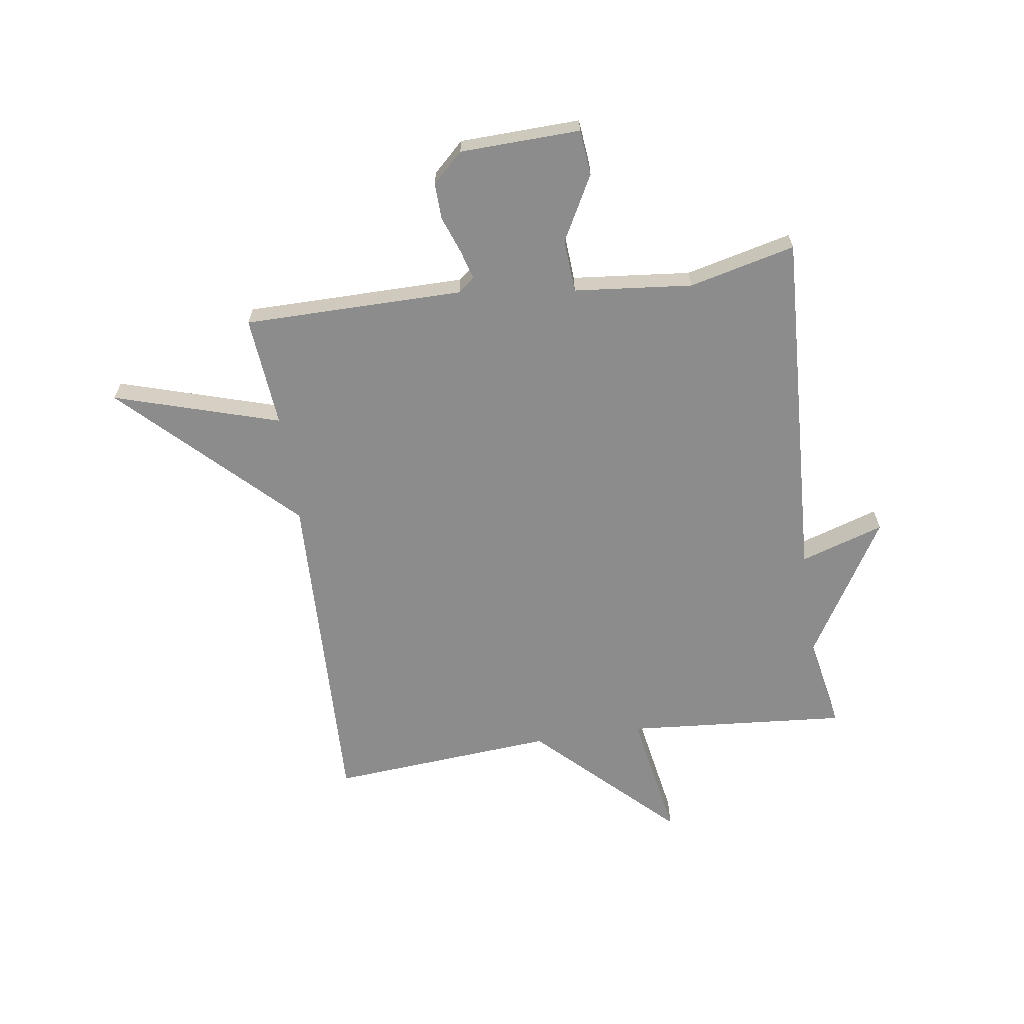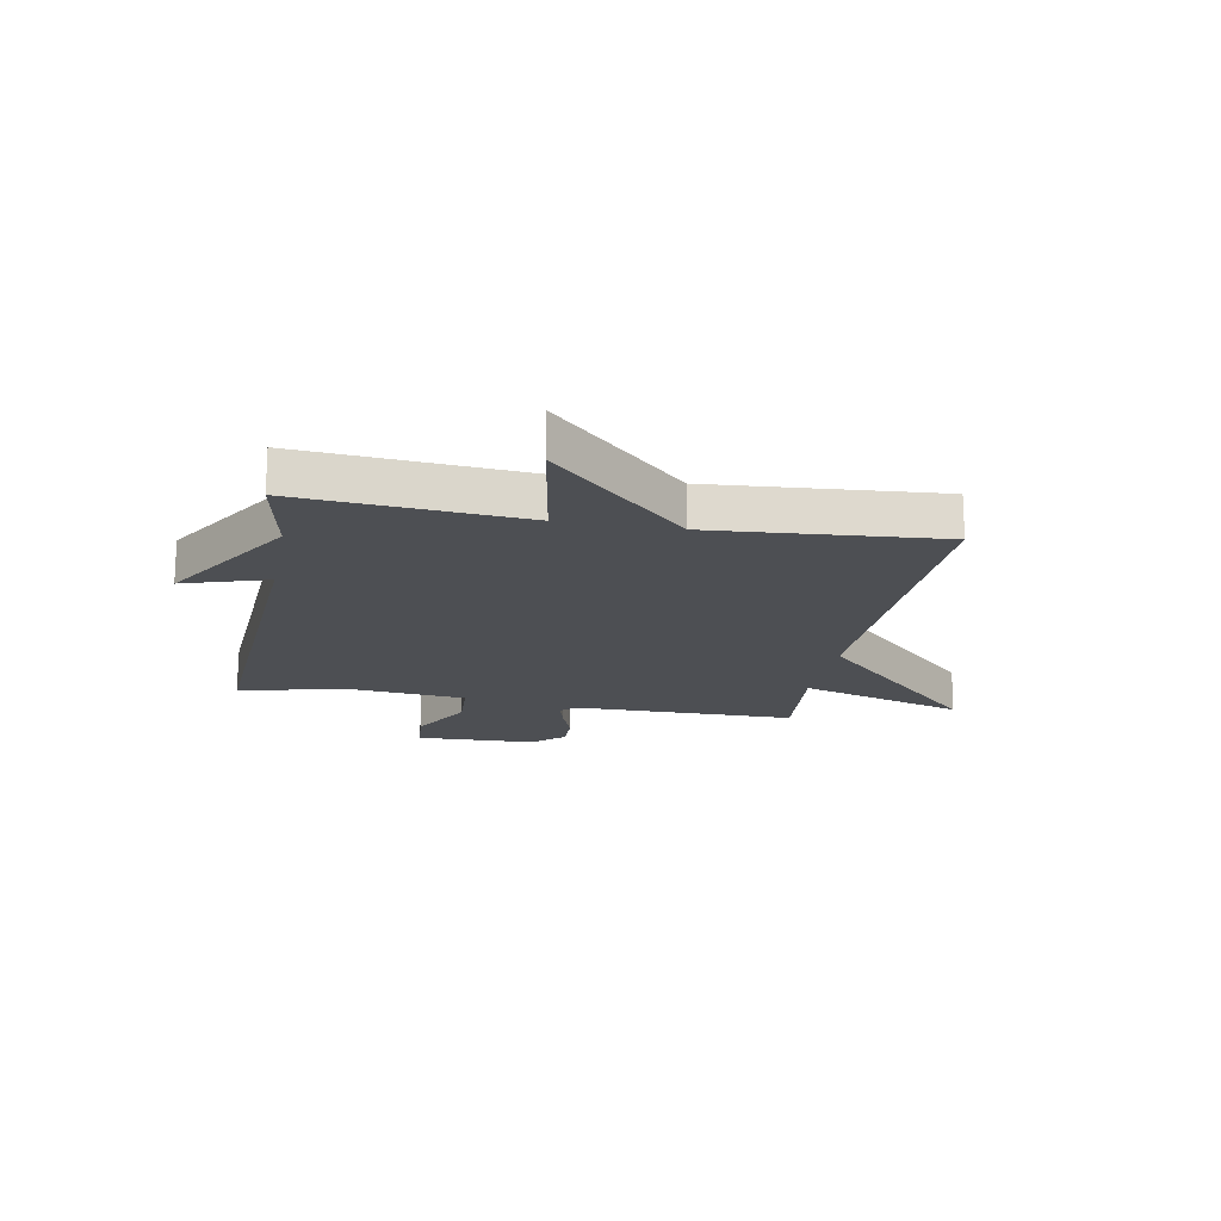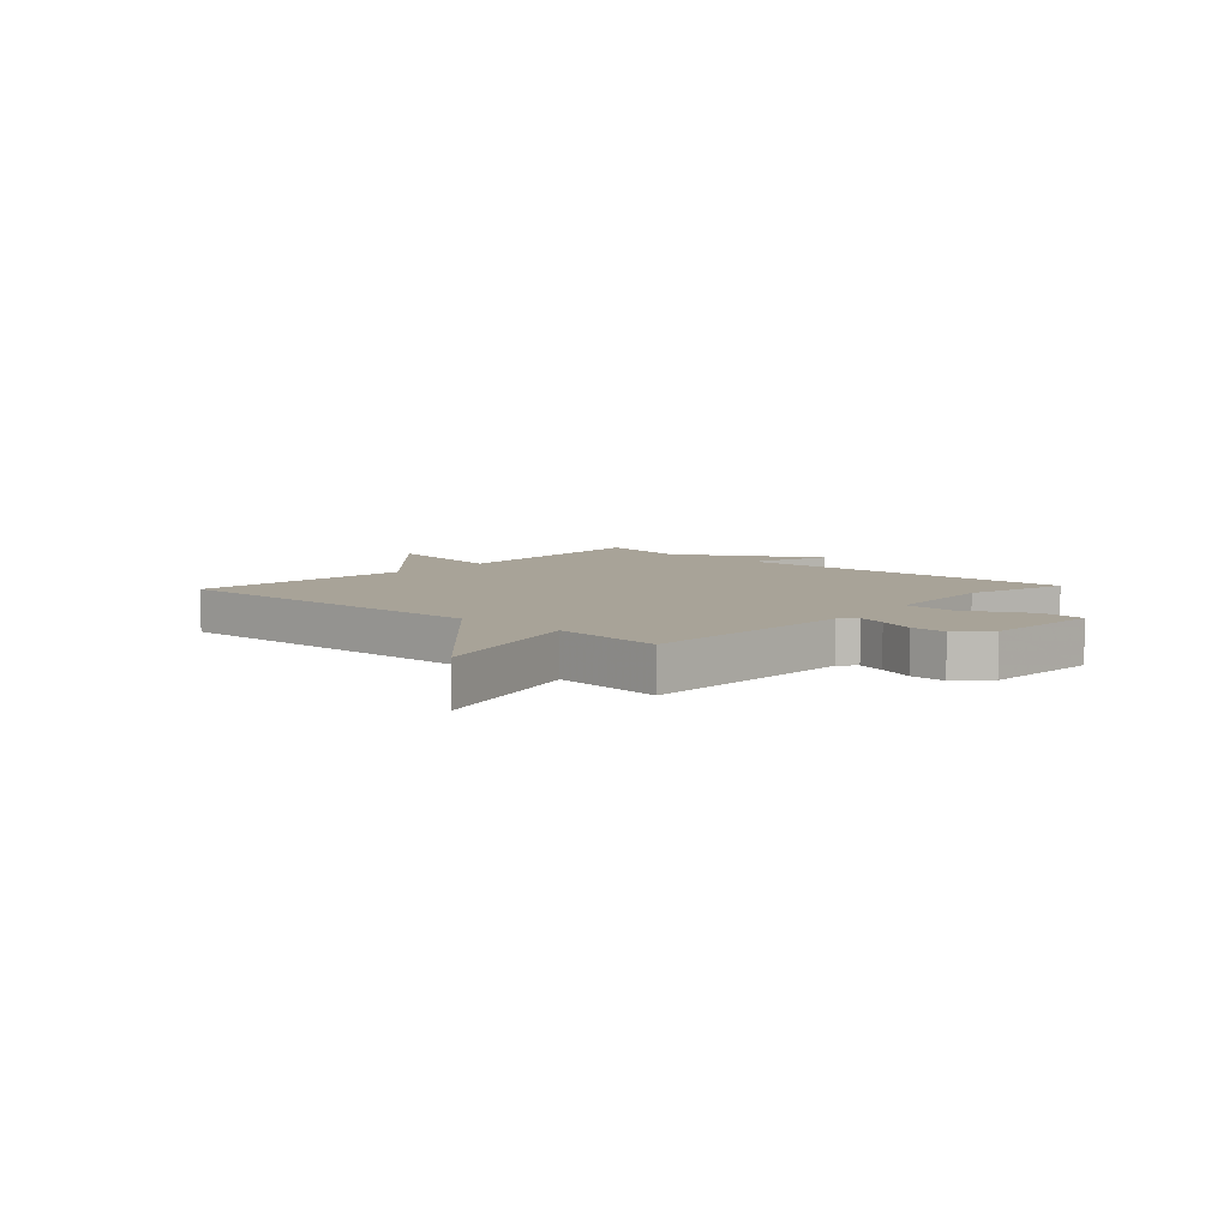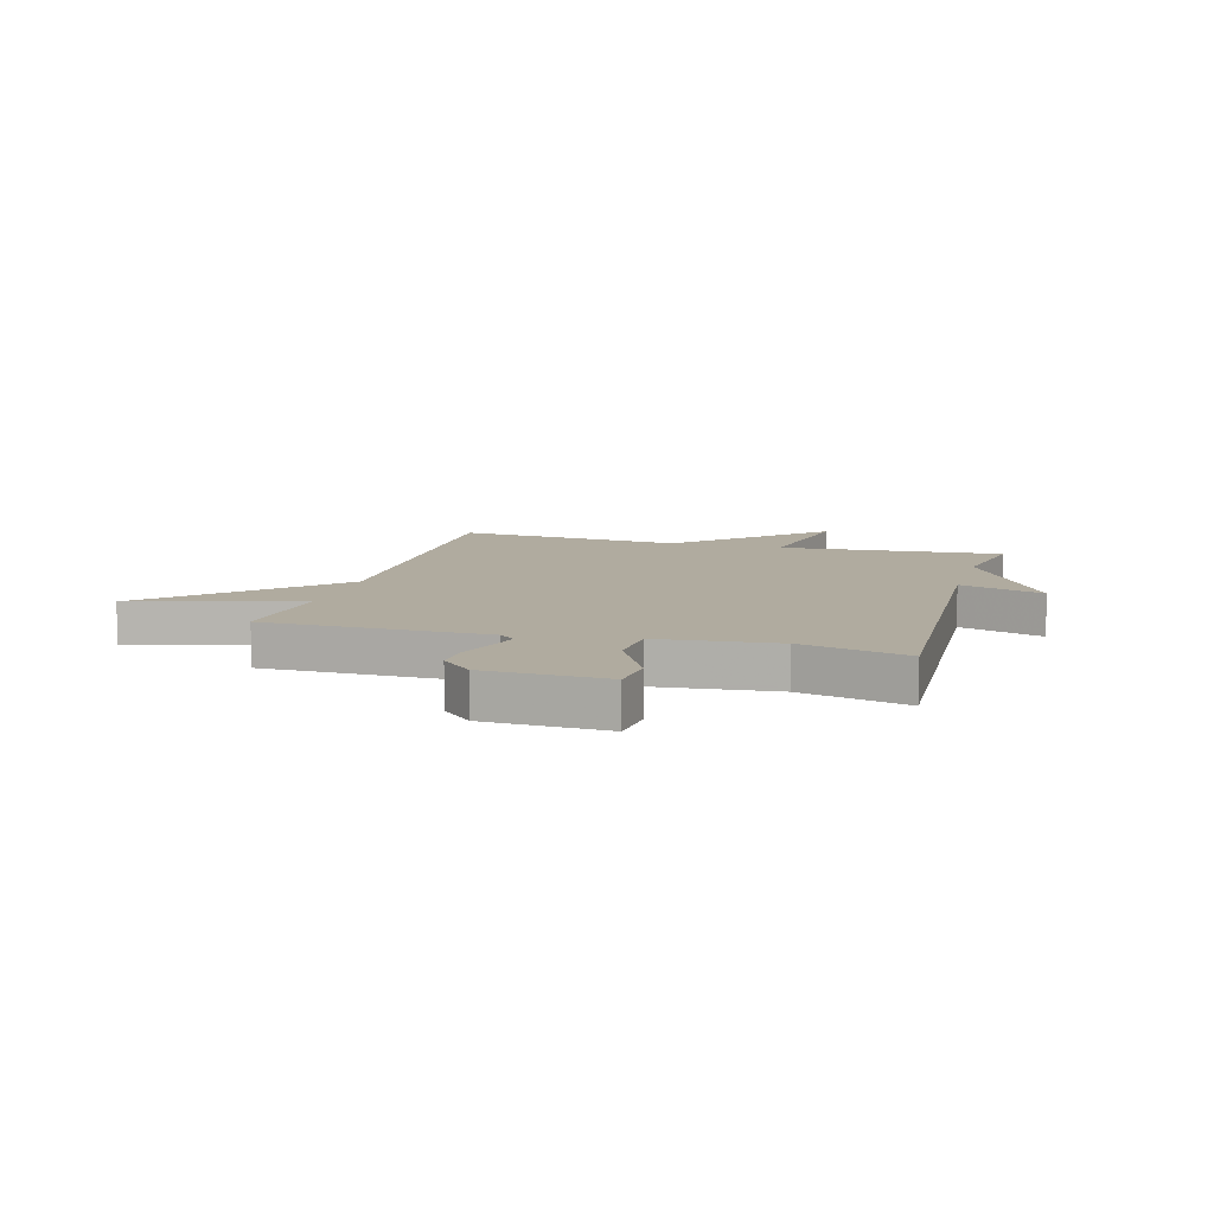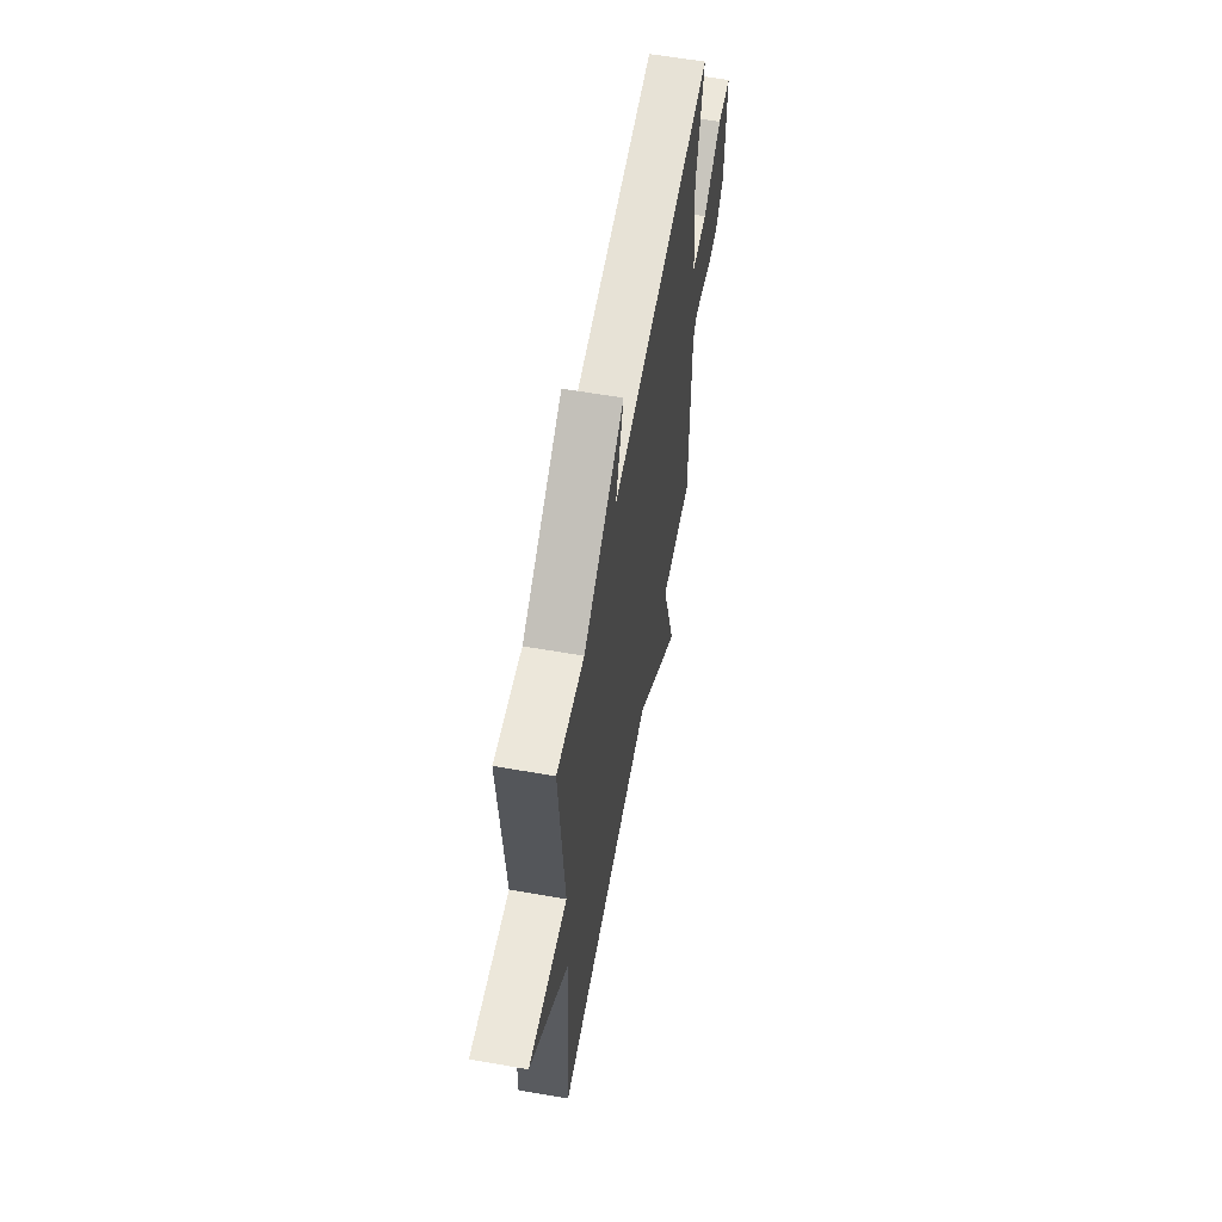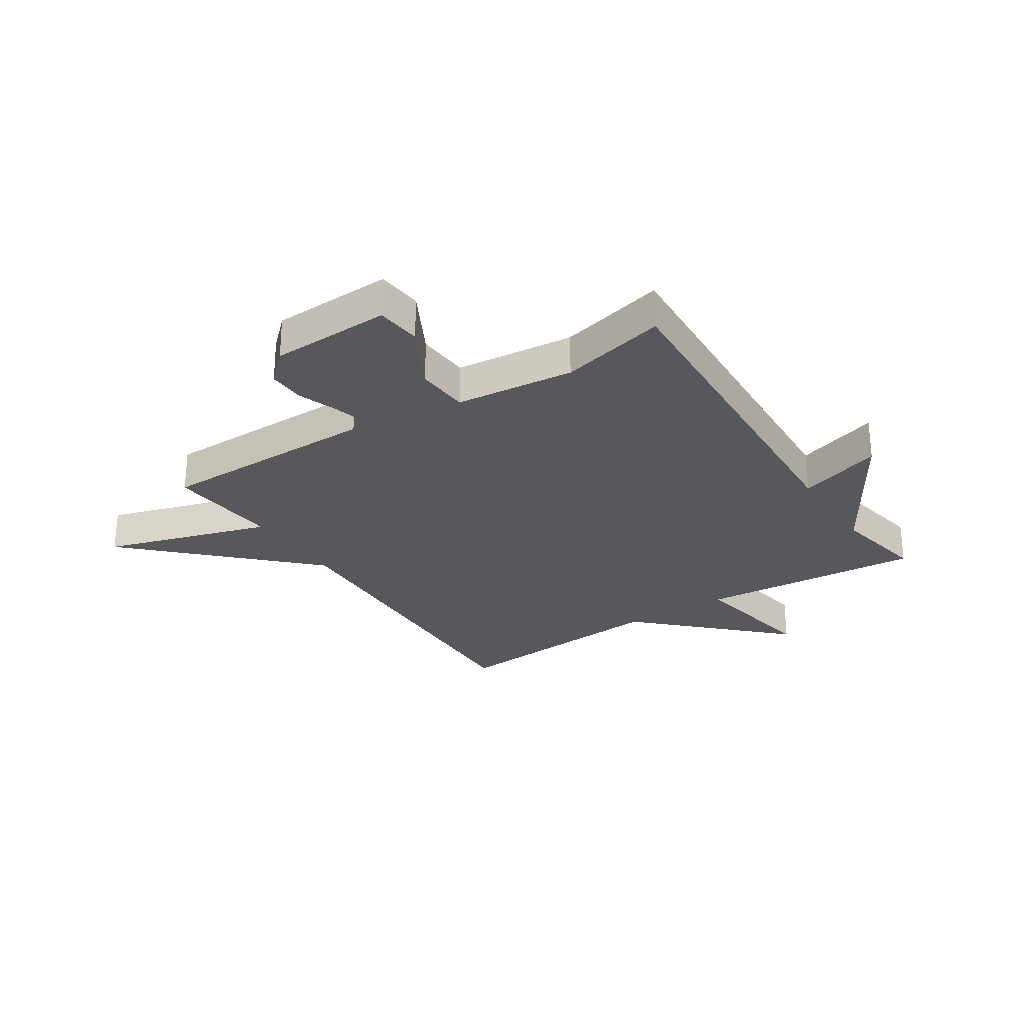
<metadata>
{"format":"obj","ext":"obj","renderer":"f3d","projection":"perspective","resolution":1024,"background":"white","views":[{"elev":-64.3,"azim":-81.7,"up":"+Y"},{"elev":-17.7,"azim":79.4,"up":"+Y"},{"elev":6.9,"azim":-137.1,"up":"+Y"},{"elev":9.7,"azim":-74.2,"up":"+Y"},{"elev":60.6,"azim":100.1,"up":"+Z"},{"elev":-27.9,"azim":-57.0,"up":"+Y"}]}
</metadata>
<code>
v -0.5 0.07 0.5
v 0.133 0.07 0.468
v 0.085 0.07 0.617
v 0.333 0.07 0.468
v 0.5 0.07 0.5
v 0.468 0.07 0.103
v 0.702 0.07 0.144
v 0.468 0.07 -0.097
v 0.5 0.07 -0.5
v -0.1 0.07 -0.482
v -0.39 0.07 -0.777
v -0.3 0.07 -0.482
v -0.5 0.07 -0.5
v -0.502 0.07 -0.108
v -0.526 0.07 -0.079
v -0.578 0.07 -0.094
v -0.644 0.07 -0.118
v -0.709 0.07 -0.12
v -0.76 0.07 -0.066
v -0.767 0.07 0.148
v -0.686 0.07 0.156
v -0.57 0.07 0.094
v -0.475 0.07 0.1
v -0.454 0.07 0.311
v -0.5 0 0.5
v 0.133 0 0.468
v 0.085 0 0.617
v 0.333 0 0.468
v 0.5 0 0.5
v 0.468 0 0.103
v 0.702 0 0.144
v 0.468 0 -0.097
v 0.5 0 -0.5
v -0.1 0 -0.482
v -0.39 0 -0.777
v -0.3 0 -0.482
v -0.5 0 -0.5
v -0.502 0 -0.108
v -0.526 0 -0.079
v -0.578 0 -0.094
v -0.644 0 -0.118
v -0.709 0 -0.12
v -0.76 0 -0.066
v -0.767 0 0.148
v -0.686 0 0.156
v -0.57 0 0.094
v -0.475 0 0.1
v -0.454 0 0.311
f 20 21 22
f 19 20 22
f 18 19 22
f 17 18 22
f 16 17 22
f 15 16 22 23
f 14 15 23
f 12 13 14 23
f 10 11 12
f 10 12 23 24
f 24 1 2
f 10 24 2
f 9 10 2
f 8 9 2
f 4 5 6
f 3 4 6
f 2 3 6
f 8 2 6
f 6 7 8
f 46 45 44
f 46 44 43
f 46 43 42
f 46 42 41
f 46 41 40
f 47 46 40 39
f 47 39 38
f 47 38 37 36
f 36 35 34
f 48 47 36 34
f 26 25 48
f 26 48 34
f 26 34 33
f 26 33 32
f 30 29 28
f 30 28 27
f 30 27 26
f 30 26 32
f 32 31 30
f 1 25 26 2
f 2 26 27 3
f 3 27 28 4
f 4 28 29 5
f 5 29 30 6
f 6 30 31 7
f 7 31 32 8
f 8 32 33 9
f 9 33 34 10
f 10 34 35 11
f 11 35 36 12
f 12 36 37 13
f 13 37 38 14
f 14 38 39 15
f 15 39 40 16
f 16 40 41 17
f 17 41 42 18
f 18 42 43 19
f 19 43 44 20
f 20 44 45 21
f 21 45 46 22
f 22 46 47 23
f 23 47 48 24
f 24 48 25 1

</code>
